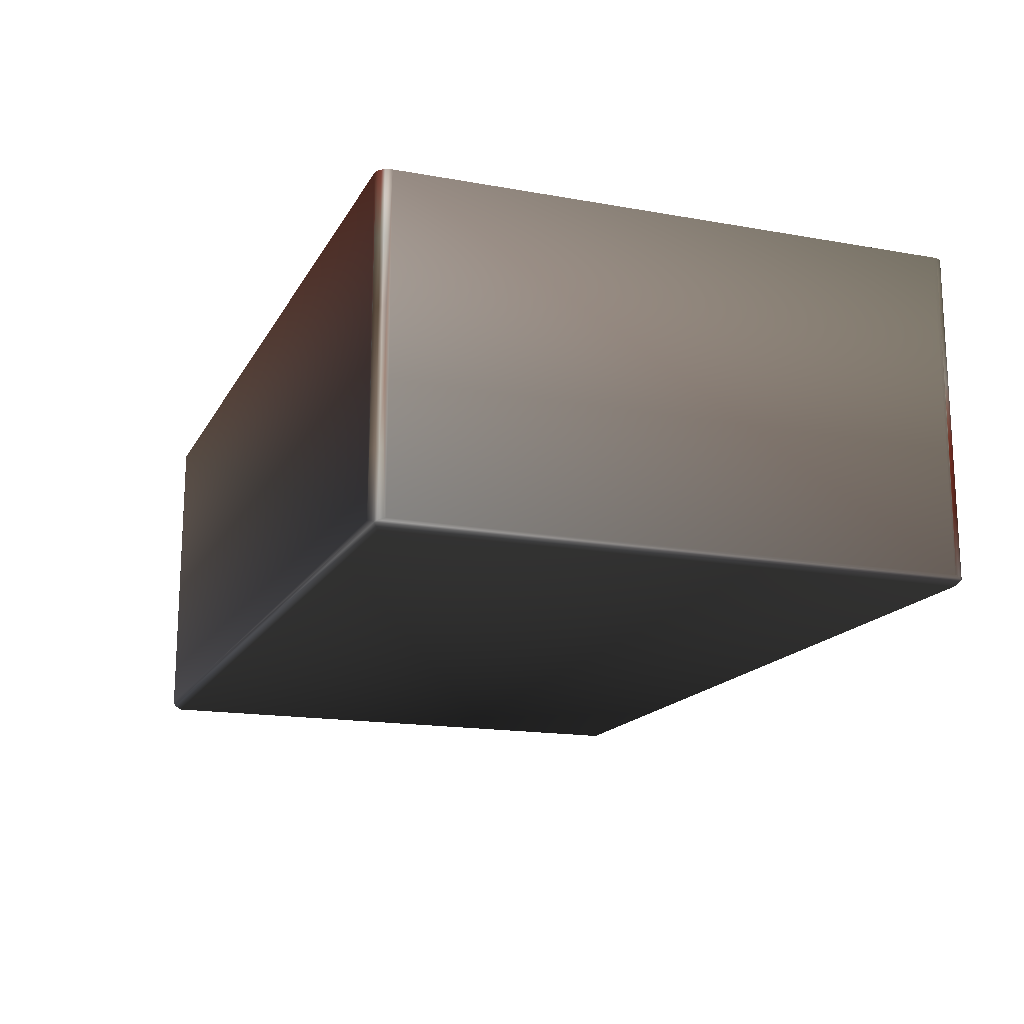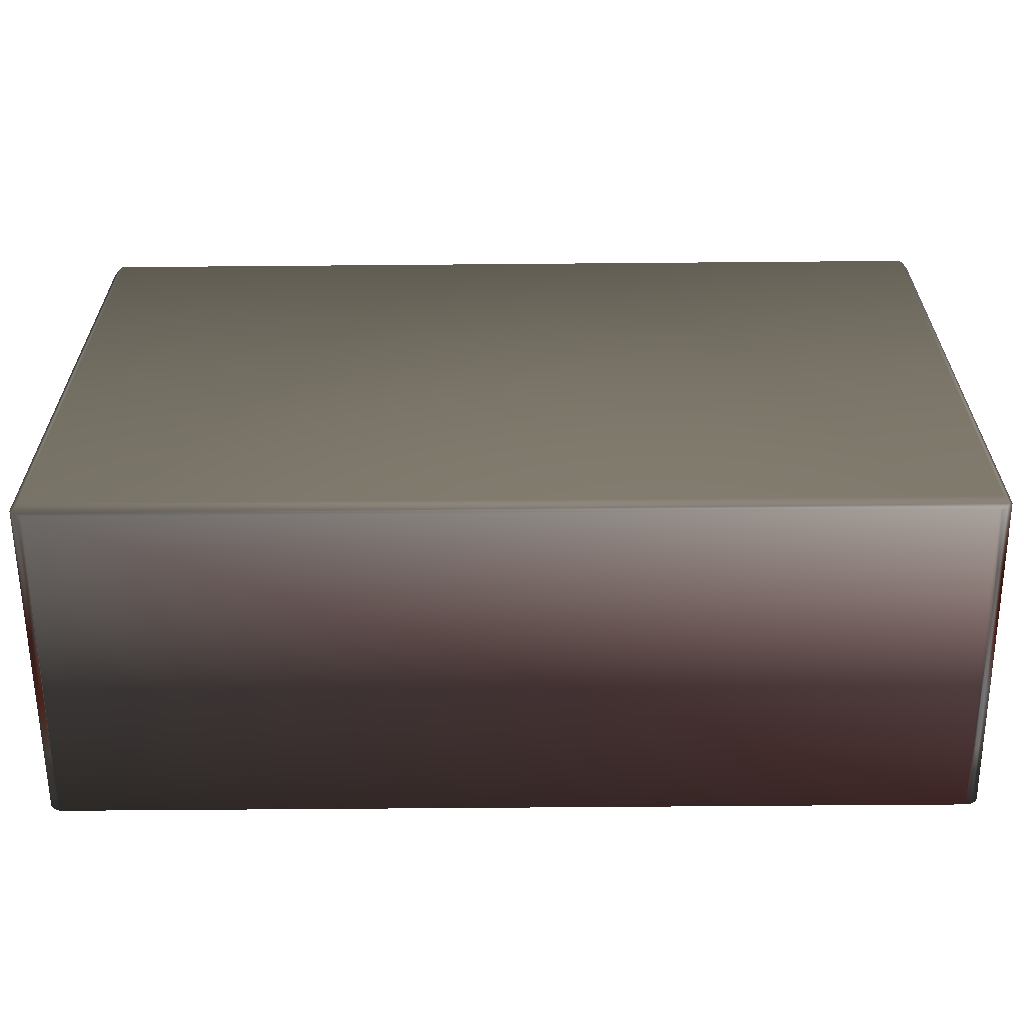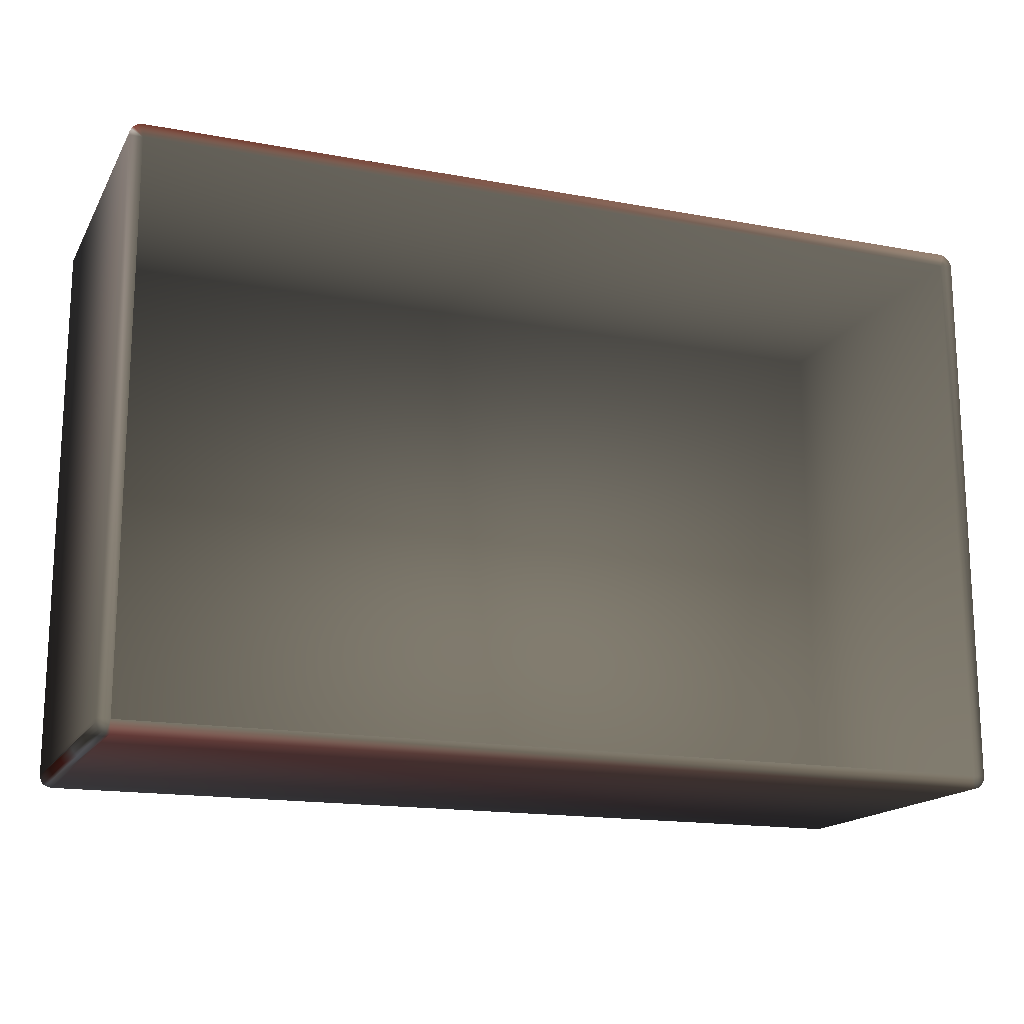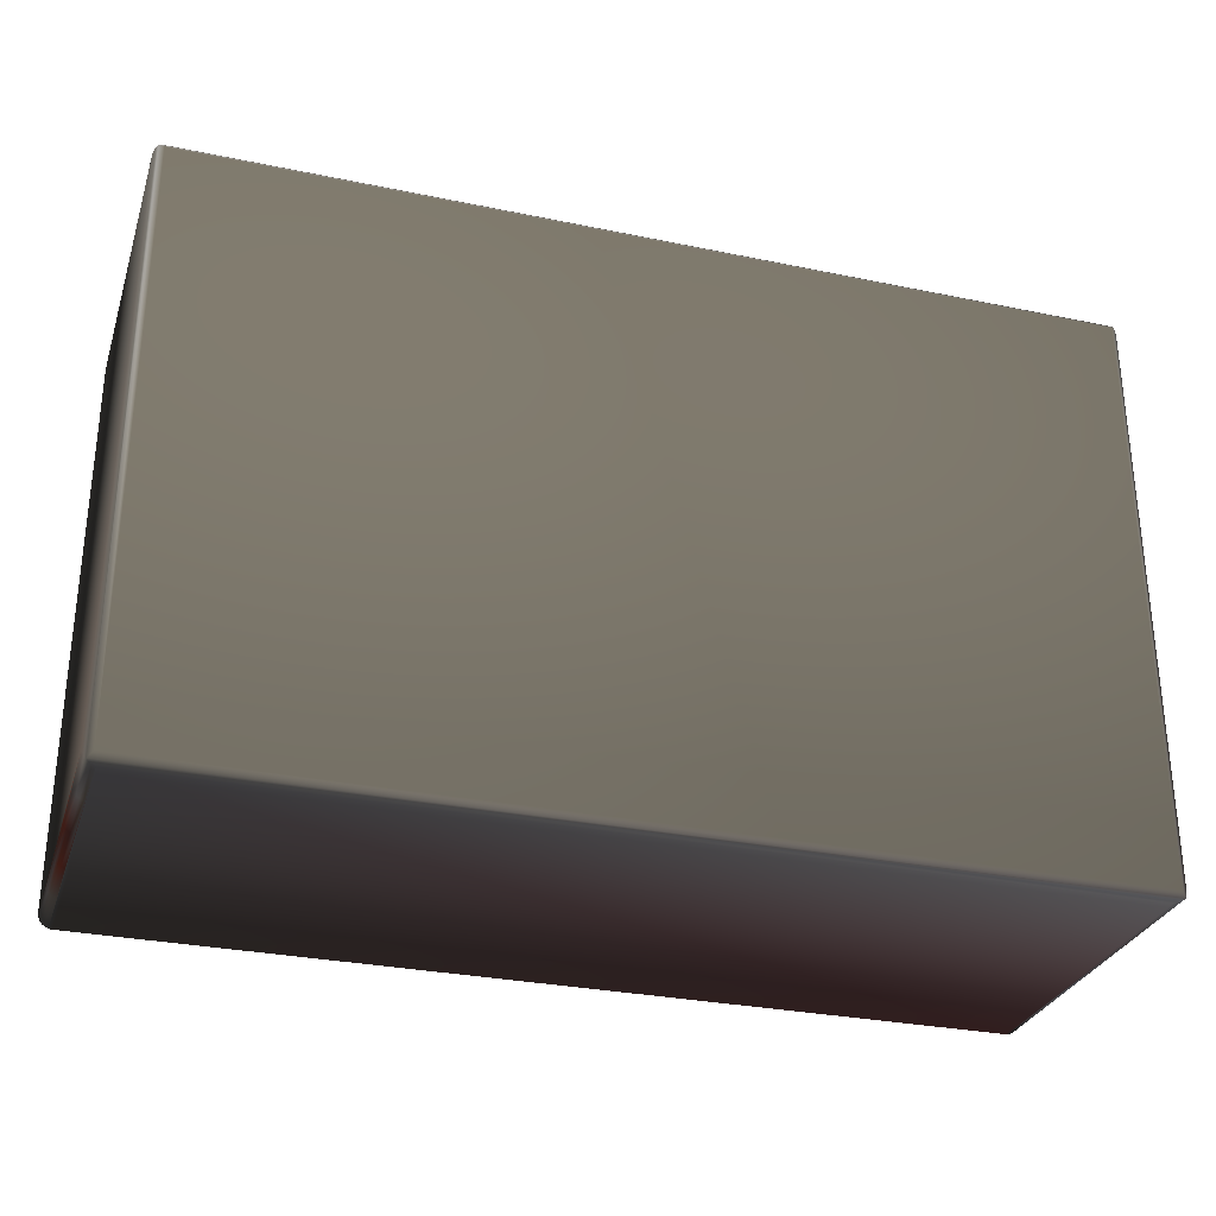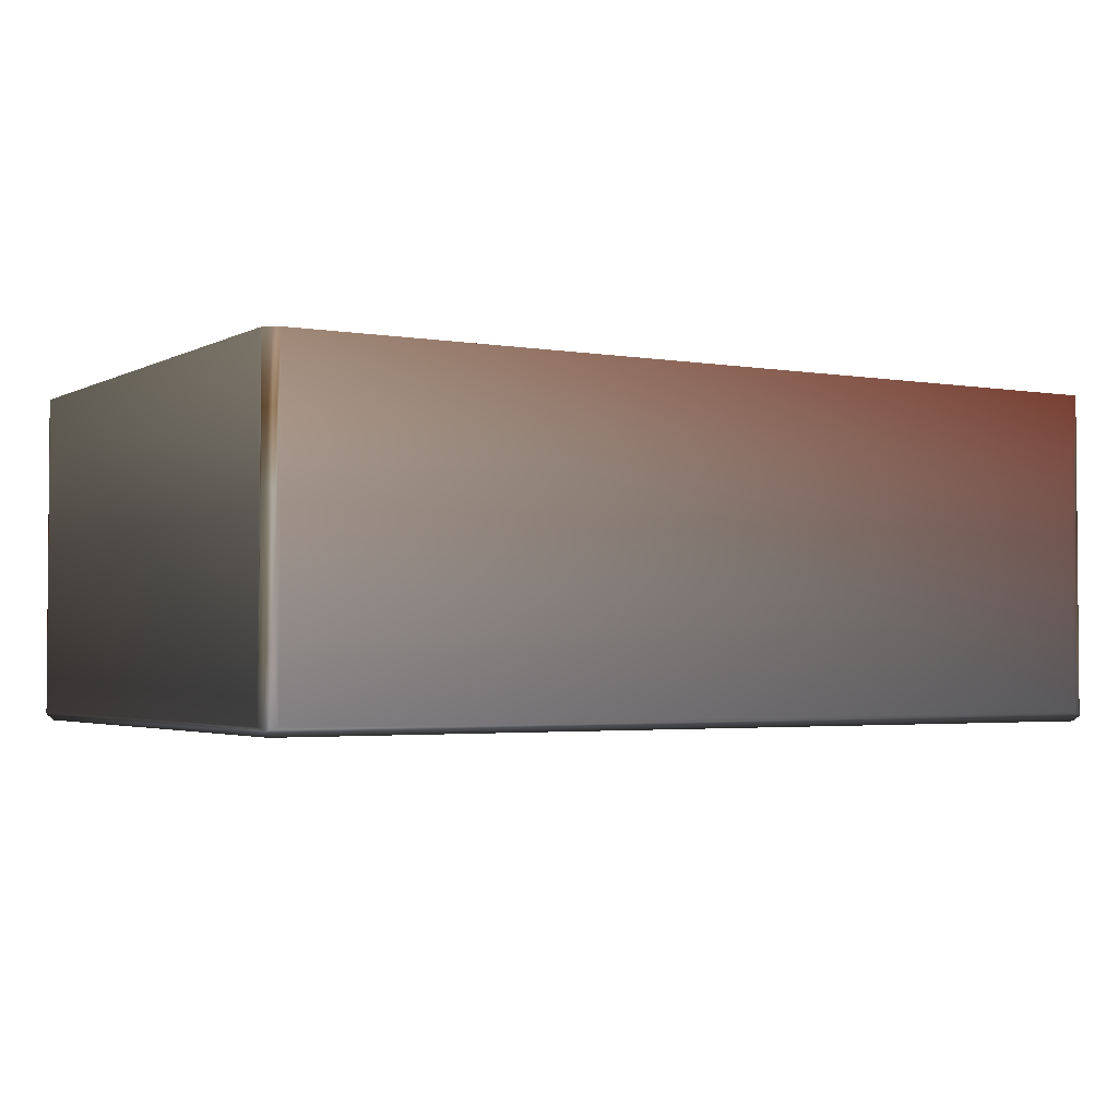
<metadata>
{"format":"obj","ext":"obj","renderer":"f3d","projection":"perspective","resolution":1024,"background":"white","views":[{"elev":-16.4,"azim":-110.2,"up":"+Z"},{"elev":-61.5,"azim":-179.5,"up":"+Y"},{"elev":-16.4,"azim":-20.7,"up":"+Y"},{"elev":-29.8,"azim":163.1,"up":"+Y"},{"elev":-2.7,"azim":149.2,"up":"+Z"}]}
</metadata>
<code>
v 0.0999 -0.06278 0.074 0.549 0.5373 0.5098
v 0.0999 -0.06278 0.05942 0.651 0.5961 0.5725
v 0.0999 -0.06278 0.03027 0.7294 0.3333 0.2549
v 0.0999 -0.06278 0.04485 0.5137 0.4 0.3804
v 0.0996 -0.0635 0.03027 0.7137 0.3176 0.2431
v 0.09912 -0.06412 0.0157 0.749 0.7059 0.6863
v 0.09949 -0.06367 0.001494 0.698 0.6667 0.6471
v 0.09778 -0.0649 0.0157 0.6039 0.5373 0.4627
v 0.09759 -0.06494 0.001942 0.5569 0.549 0.5569
v 0.09778 -0.0649 0.03027 0.5765 0.5255 0.5059
v 0.09912 -0.06412 0.05942 0.6235 0.5686 0.5176
v 0.0996 -0.0635 0.074 0.549 0.5373 0.5098
v 0.09912 -0.06412 0.074 0.549 0.5373 0.5098
v 0.0985 -0.0646 0.05942 0.5922 0.5373 0.4863
v 0.09778 -0.0649 0.04485 0.5843 0.2863 0.2314
v 0.09778 -0.0649 0.05942 0.5882 0.5412 0.4863
v 0.09778 -0.0649 0.074 0.549 0.5373 0.5098
v 0.09729 -0.06499 0.001986 0.5725 0.5647 0.5725
v 0.0996 -0.0635 0.0157 0.6549 0.6118 0.5882
v 0.09999 -0.06229 0.001986 0.6549 0.6 0.5765
v 0.1 -0.062 0.002 0.6431 0.5882 0.5647
v 0.09977 -0.06315 0.001772 0.6549 0.6118 0.5922
v 0.0999 -0.06278 0.0157 0.6471 0.6039 0.5804
v 0.09994 -0.06259 0.001942 0.6784 0.6275 0.6
v 0.0996 -0.0635 0.04485 0.6196 0.5059 0.4902
v 0.0996 -0.0635 0.05942 0.7059 0.6588 0.6392
v 0.09912 -0.06412 0.04485 0.6431 0.302 0.2196
v 0.09912 -0.06412 0.03027 0.5373 0.2824 0.2471
v 0.0985 -0.0646 0.04485 0.6431 0.2784 0.2118
v 0.0985 -0.0646 0.03027 0.4706 0.2706 0.2431
v 0.0985 -0.0646 0.0157 0.7451 0.6941 0.6588
v 0.1 -0.062 0.074 0.549 0.5373 0.5098
v 0.1 0.062 0.002 0.6863 0.6745 0.6667
v 0.09912 -0.06412 0.001121 0.5608 0.549 0.5294
v 0.09912 0.06412 0.001121 0.8667 0.8745 0.9059
v 0.09994 0.06259 0.001942 0.6824 0.6706 0.6627
v 0.098 -0.063 0 0.549 0.5373 0.5098
v 0.09867 -0.06449 0.001494 0.5451 0.5373 0.5294
v -0.09867 -0.06449 0.001494 0.9059 0.902 0.9137
v -0.09759 -0.06494 0.001942 0.8196 0.8118 0.8157
v -0.097 -0.065 0.002 0.898 0.8745 0.8706
v 0.097 -0.065 0.002 0.5765 0.5647 0.5725
v 0.09815 -0.06477 0.001772 0.5451 0.5333 0.5333
v -0.09778 -0.0649 0.03027 0.749 0.698 0.6863
v -0.09778 -0.0649 0.04485 0.8353 0.8314 0.851
v -0.0985 -0.0646 0.03027 0.8353 0.7961 0.7882
v -0.09912 -0.06412 0.0157 0.4431 0.2157 0.1725
v -0.0985 -0.0646 0.0157 0.8 0.7608 0.749
v -0.09912 -0.06412 0.001121 0.6627 0.6353 0.6392
v -0.09949 -0.06367 0.001494 0.6353 0.6 0.5922
v -0.0996 -0.0635 0.0157 0.4431 0.2157 0.1725
v -0.09994 -0.06259 0.001942 0.5725 0.5294 0.5137
v -0.0996 -0.0635 0.04485 0.7098 0.6863 0.6706
v -0.0996 -0.0635 0.05942 0.5765 0.5451 0.4941
v -0.09912 -0.06412 0.05942 0.5059 0.4824 0.4275
v -0.0985 -0.0646 0.074 0.549 0.5373 0.5098
v -0.0985 -0.0646 0.05942 0.851 0.8353 0.8314
v -0.09778 -0.0649 0.074 0.549 0.5373 0.5098
v -0.09778 -0.0649 0.05942 0.8078 0.7922 0.7804
v -0.09912 -0.06412 0.074 0.549 0.5373 0.5098
v -0.0996 -0.0635 0.074 0.549 0.5373 0.5098
v -0.0999 -0.06278 0.05942 0.5922 0.5608 0.5176
v -0.0999 -0.06278 0.04485 0.702 0.6784 0.6549
v -0.09999 -0.06229 0.001986 0.5412 0.4941 0.4784
v -0.09815 -0.06477 0.001772 0.8745 0.8706 0.8824
v -0.09778 -0.0649 0.0157 0.7647 0.7216 0.702
v -0.09729 -0.06499 0.001986 0.8627 0.8471 0.8471
v -0.09912 -0.06412 0.04485 0.7059 0.6784 0.6706
v -0.09912 -0.06412 0.03027 0.5804 0.2431 0.2078
v -0.0985 -0.0646 0.04485 0.8627 0.8588 0.8784
v -0.0996 -0.0635 0.03027 0.5765 0.2235 0.1804
v -0.0999 -0.06278 0.0157 0.451 0.2157 0.1765
v -0.0999 -0.06278 0.03027 0.5529 0.2314 0.1686
v -0.098 -0.063 0 0.549 0.5373 0.5098
v -0.09949 0.06367 0.001494 0.8353 0.8392 0.8588
v -0.09977 0.06315 0.001772 0.8392 0.8431 0.8588
v -0.09994 0.06259 0.001942 0.7569 0.7608 0.7725
v -0.09977 -0.06315 0.001772 0.6353 0.5961 0.5882
v -0.1 -0.062 0.002 0.5686 0.5255 0.5059
v 0.097 -0.065 0.074 0.5686 0.5216 0.4667
v -0.097 -0.065 0.074 0.7804 0.4627 0.4392
v -0.0999 -0.06278 0.074 0.549 0.5373 0.5098
v -0.1 -0.062 0.074 0.549 0.5373 0.5098
v -0.1 0.062 0.074 0.6863 0.651 0.6549
v -0.097 -0.062 0.074 0.549 0.5373 0.5098
v -0.097 0.062 0.074 0.549 0.5373 0.5098
v -0.0985 0.0646 0.074 0.5922 0.3137 0.2784
v -0.097 0.065 0.074 0.5255 0.2863 0.2471
v 0.09778 0.0649 0.074 0.7176 0.6431 0.6078
v 0.0996 0.0635 0.074 0.6157 0.5804 0.5412
v 0.097 0.062 0.074 0.549 0.5373 0.5098
v 0.1 0.062 0.074 0.6588 0.6353 0.6039
v 0.097 -0.062 0.074 0.549 0.5373 0.5098
v 0.0985 -0.0646 0.074 0.549 0.5373 0.5098
v 0.09778 0.0649 0.05942 0.7294 0.6 0.4745
v 0.09778 0.0649 0.03027 0.7882 0.7647 0.7647
v 0.09912 0.06412 0.0157 0.6118 0.5882 0.5412
v 0.0996 0.0635 0.0157 0.6118 0.5843 0.5412
v 0.09949 0.06367 0.001494 0.7255 0.7216 0.7176
v 0.09977 0.06315 0.001772 0.6706 0.6667 0.6588
v 0.0999 0.06278 0.0157 0.5529 0.5216 0.4784
v 0.0999 0.06278 0.03027 0.6627 0.6392 0.5765
v 0.0996 0.0635 0.05942 0.549 0.4275 0.3098
v 0.0996 0.0635 0.04485 0.6235 0.6118 0.5529
v 0.09912 0.06412 0.05942 0.5412 0.4196 0.3059
v 0.0985 0.0646 0.074 0.6471 0.5804 0.5529
v 0.0985 0.0646 0.05942 0.7569 0.6392 0.5294
v 0.09912 0.06412 0.074 0.6118 0.5765 0.5333
v 0.0999 0.06278 0.04485 0.6314 0.6275 0.5608
v 0.0999 0.06278 0.05942 0.5608 0.4314 0.3059
v 0.0999 0.06278 0.074 0.6431 0.6157 0.5882
v 0.09999 0.06229 0.001986 0.6863 0.6745 0.6667
v 0.0985 0.0646 0.0157 0.7804 0.7569 0.7725
v 0.09778 0.0649 0.0157 0.7961 0.7608 0.7804
v 0.09729 0.06499 0.001986 0.8863 0.8784 0.9059
v 0.097 0.065 0.074 0.6863 0.6039 0.5647
v 0.09815 0.06477 0.001772 0.8824 0.8824 0.9137
v 0.09759 0.06494 0.001942 0.8941 0.8824 0.9098
v 0.0985 0.0646 0.04485 0.8392 0.8235 0.8078
v 0.09912 0.06412 0.04485 0.6745 0.6627 0.6039
v 0.09778 0.0649 0.04485 0.8471 0.8353 0.8196
v 0.0985 0.0646 0.03027 0.8314 0.8157 0.8118
v 0.09912 0.06412 0.03027 0.6667 0.6431 0.5843
v 0.0996 0.0635 0.03027 0.6471 0.6235 0.5608
v 0.097 0.065 0.002 0.8627 0.851 0.8784
v -0.09912 0.06412 0.001121 0.7098 0.7098 0.7216
v 0.09867 0.06449 0.001494 0.8706 0.8706 0.902
v -0.097 0.065 0.002 0.5882 0.5882 0.6157
v -0.09867 0.06449 0.001494 0.5961 0.5922 0.6118
v -0.09759 0.06494 0.001942 0.549 0.549 0.5804
v -0.098 0.063 0 0.549 0.5373 0.5098
v -0.0999 0.06278 0.074 0.8588 0.8275 0.8353
v -0.0999 0.06278 0.05942 0.8353 0.8235 0.8275
v -0.0999 0.06278 0.04485 0.7098 0.651 0.651
v -0.0996 0.0635 0.03027 0.8784 0.8588 0.851
v -0.0996 0.0635 0.0157 0.8588 0.8549 0.8549
v -0.09815 0.06477 0.001772 0.5529 0.5529 0.5725
v -0.09729 0.06499 0.001986 0.5647 0.5647 0.5922
v -0.09912 0.06412 0.074 0.6039 0.3216 0.2941
v -0.09912 0.06412 0.05942 0.6196 0.5804 0.5333
v -0.0996 0.0635 0.074 0.8941 0.8706 0.8902
v -0.0985 0.0646 0.05942 0.5725 0.5333 0.4745
v -0.09778 0.0649 0.05942 0.5922 0.5333 0.4902
v -0.09778 0.0649 0.04485 0.5059 0.4157 0.3569
v -0.09778 0.0649 0.074 0.5294 0.2902 0.2471
v -0.0999 0.06278 0.0157 0.7686 0.749 0.7373
v -0.0999 0.06278 0.03027 0.7294 0.6235 0.5961
v -0.1 0.062 0.002 0.7255 0.7255 0.7373
v -0.09999 0.06229 0.001986 0.7686 0.7686 0.7804
v -0.0996 0.0635 0.04485 0.898 0.8627 0.8667
v -0.0996 0.0635 0.05942 0.9137 0.9255 0.949
v -0.09912 0.06412 0.03027 0.6275 0.5569 0.5098
v -0.09912 0.06412 0.0157 0.6824 0.6196 0.5843
v -0.09912 0.06412 0.04485 0.4941 0.4196 0.3608
v -0.0985 0.0646 0.04485 0.5137 0.4314 0.3686
v -0.09778 0.0649 0.03027 0.549 0.4784 0.4392
v -0.0985 0.0646 0.0157 0.6275 0.5608 0.5216
v -0.0985 0.0646 0.03027 0.5882 0.5176 0.4706
v -0.09778 0.0649 0.0157 0.6314 0.5686 0.5176
v 0.098 0.063 0 0.549 0.5373 0.5098
v -0.097 0.062 0.003 0.549 0.5373 0.5098
v 0.097 0.062 0.003 0.549 0.5373 0.5098
v 0.097 -0.062 0.003 0.549 0.5373 0.5098
v -0.097 -0.062 0.003 0.549 0.5373 0.5098
f 1 2 32
f 32 2 4
f 32 4 3
f 3 4 5
f 3 5 19
f 19 5 6
f 19 6 7
f 7 6 34
f 34 6 38
f 38 6 31
f 38 31 43
f 43 31 8
f 43 8 9
f 9 8 18
f 18 8 10
f 18 10 15
f 15 10 29
f 15 29 14
f 14 29 11
f 14 11 13
f 13 11 12
f 12 11 26
f 12 26 1
f 1 26 2
f 13 94 14
f 14 94 16
f 14 16 15
f 15 16 18
f 94 17 16
f 16 17 18
f 17 80 18
f 18 80 42
f 7 22 19
f 19 22 23
f 19 23 3
f 3 23 20
f 3 20 32
f 32 20 21
f 22 24 23
f 23 24 20
f 4 2 25
f 25 2 26
f 25 26 27
f 27 26 11
f 27 11 29
f 4 25 5
f 5 25 28
f 5 28 6
f 6 28 31
f 28 25 27
f 28 27 30
f 30 27 29
f 30 29 10
f 8 31 30
f 30 31 28
f 8 30 10
f 21 33 32
f 32 33 92
f 20 24 21
f 21 24 22
f 21 22 7
f 21 7 99
f 99 7 34
f 99 34 35
f 35 34 37
f 35 37 160
f 21 99 33
f 33 99 100
f 33 100 36
f 36 112 33
f 37 34 49
f 49 34 38
f 49 38 39
f 39 38 41
f 39 41 65
f 65 41 40
f 40 41 67
f 41 38 42
f 42 38 43
f 42 43 9
f 9 18 42
f 49 74 37
f 58 59 81
f 81 59 45
f 81 45 44
f 44 45 46
f 44 46 48
f 48 46 47
f 48 47 39
f 39 47 49
f 49 47 50
f 50 47 51
f 50 51 78
f 78 51 72
f 78 72 52
f 52 72 64
f 64 72 73
f 64 73 63
f 63 73 53
f 63 53 54
f 54 53 55
f 54 55 60
f 60 55 56
f 56 55 57
f 56 57 58
f 58 57 59
f 60 61 54
f 54 61 62
f 54 62 63
f 63 62 64
f 61 82 62
f 62 82 64
f 82 83 64
f 64 83 79
f 39 65 48
f 48 65 66
f 48 66 44
f 44 66 67
f 44 67 81
f 81 67 41
f 65 40 66
f 66 40 67
f 45 59 70
f 70 59 57
f 70 57 68
f 68 57 55
f 68 55 53
f 45 70 46
f 46 70 69
f 46 69 47
f 47 69 51
f 69 70 68
f 69 68 71
f 71 68 53
f 71 53 73
f 72 51 71
f 71 51 69
f 72 71 73
f 50 75 49
f 49 75 126
f 49 126 74
f 74 126 131
f 78 79 50
f 50 79 148
f 50 148 75
f 75 148 76
f 76 148 77
f 77 148 149
f 78 52 79
f 79 52 64
f 83 84 79
f 79 84 148
f 17 93 80
f 80 93 85
f 80 85 81
f 81 85 58
f 58 85 56
f 56 85 60
f 60 85 61
f 61 85 82
f 82 85 83
f 83 85 84
f 84 85 86
f 84 86 132
f 132 86 141
f 141 86 139
f 139 86 87
f 87 86 145
f 145 86 88
f 88 86 91
f 88 91 116
f 116 91 89
f 89 91 106
f 106 91 108
f 108 91 90
f 90 91 111
f 111 91 92
f 92 91 32
f 32 91 93
f 32 93 1
f 1 93 12
f 12 93 13
f 13 93 94
f 94 93 17
f 89 95 116
f 116 95 121
f 116 121 96
f 96 121 122
f 96 122 113
f 113 122 97
f 113 97 127
f 127 97 35
f 35 97 99
f 99 97 98
f 99 98 100
f 100 98 101
f 100 101 36
f 36 101 112
f 112 101 102
f 112 102 109
f 109 102 104
f 109 104 103
f 103 104 105
f 103 105 108
f 108 105 106
f 106 105 107
f 106 107 89
f 89 107 95
f 108 90 103
f 103 90 110
f 103 110 109
f 109 110 112
f 90 111 110
f 110 111 112
f 111 92 112
f 112 92 33
f 127 117 113
f 113 117 114
f 113 114 96
f 96 114 115
f 96 115 116
f 116 115 125
f 117 118 114
f 114 118 115
f 121 95 119
f 119 95 107
f 119 107 120
f 120 107 105
f 120 105 104
f 121 119 122
f 122 119 123
f 122 123 97
f 97 123 98
f 123 119 120
f 123 120 124
f 124 120 104
f 124 104 102
f 101 98 124
f 124 98 123
f 101 124 102
f 125 128 116
f 116 128 88
f 115 118 125
f 125 118 117
f 125 117 127
f 35 126 127
f 127 126 129
f 127 129 125
f 125 129 128
f 128 129 137
f 128 137 130
f 160 131 35
f 35 131 126
f 130 138 128
f 132 133 84
f 84 133 134
f 84 134 147
f 147 134 135
f 147 135 136
f 136 135 153
f 136 153 75
f 75 153 126
f 126 153 129
f 129 153 157
f 129 157 137
f 137 157 159
f 137 159 130
f 130 159 138
f 138 159 156
f 138 156 144
f 144 156 155
f 144 155 142
f 142 155 140
f 142 140 139
f 139 140 141
f 141 140 151
f 141 151 132
f 132 151 133
f 139 87 142
f 142 87 143
f 142 143 144
f 144 143 138
f 87 145 143
f 143 145 138
f 145 88 138
f 138 88 128
f 75 76 136
f 136 76 146
f 136 146 147
f 147 146 149
f 147 149 84
f 84 149 148
f 76 77 146
f 146 77 149
f 134 133 150
f 150 133 151
f 150 151 154
f 154 151 140
f 154 140 155
f 134 150 135
f 135 150 152
f 135 152 153
f 153 152 157
f 152 150 154
f 152 154 158
f 158 154 155
f 158 155 156
f 159 157 158
f 158 157 152
f 159 158 156
f 80 81 42
f 42 81 41
f 37 74 160
f 160 74 131
f 164 161 85
f 85 161 86
f 161 162 86
f 86 162 91
f 162 163 91
f 91 163 93
f 163 164 93
f 93 164 85
f 164 163 161
f 161 163 162

</code>
